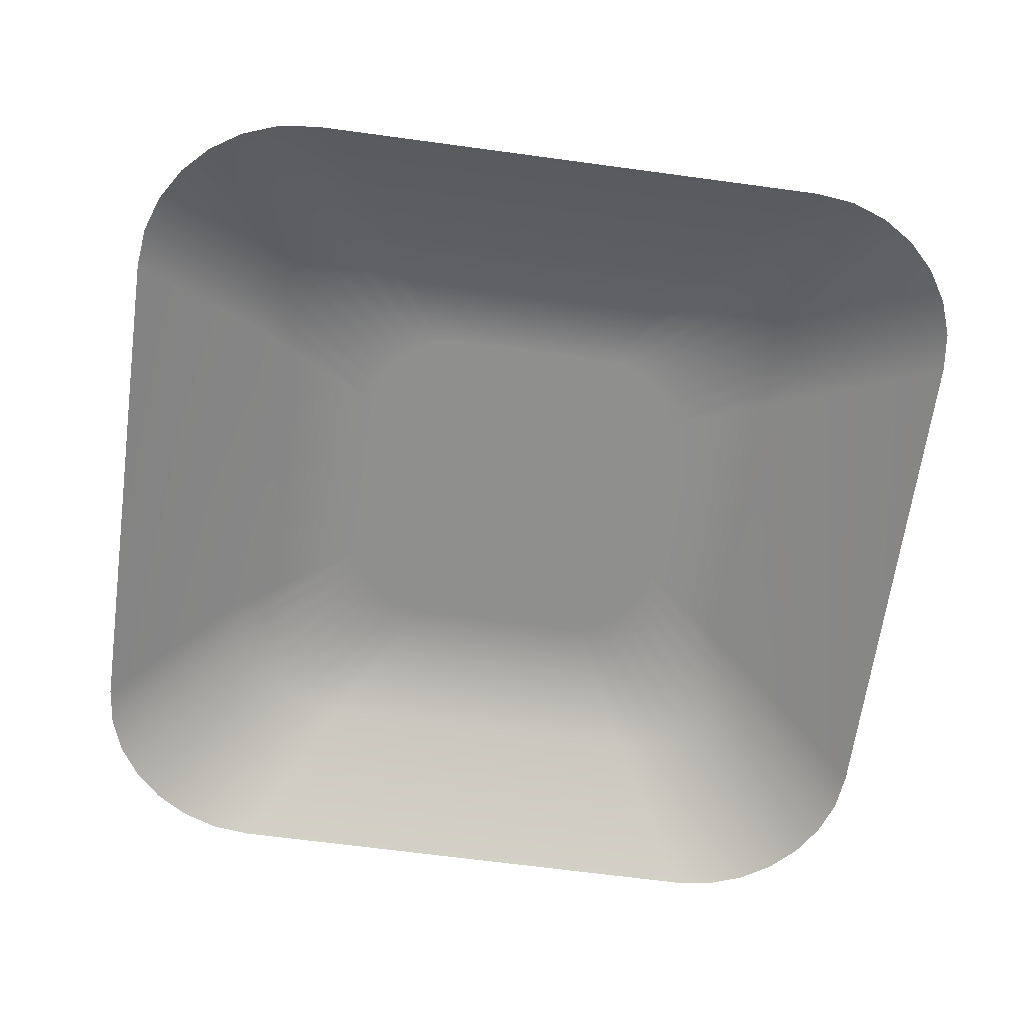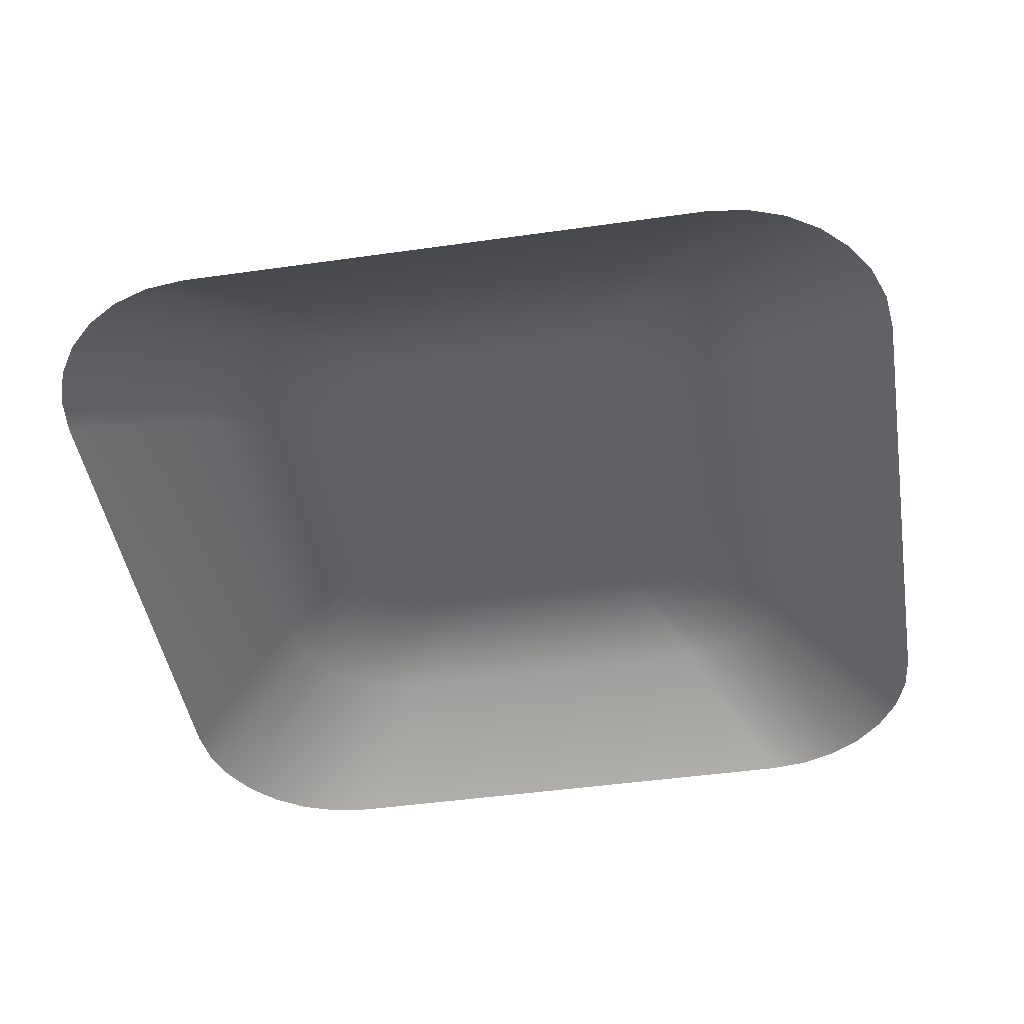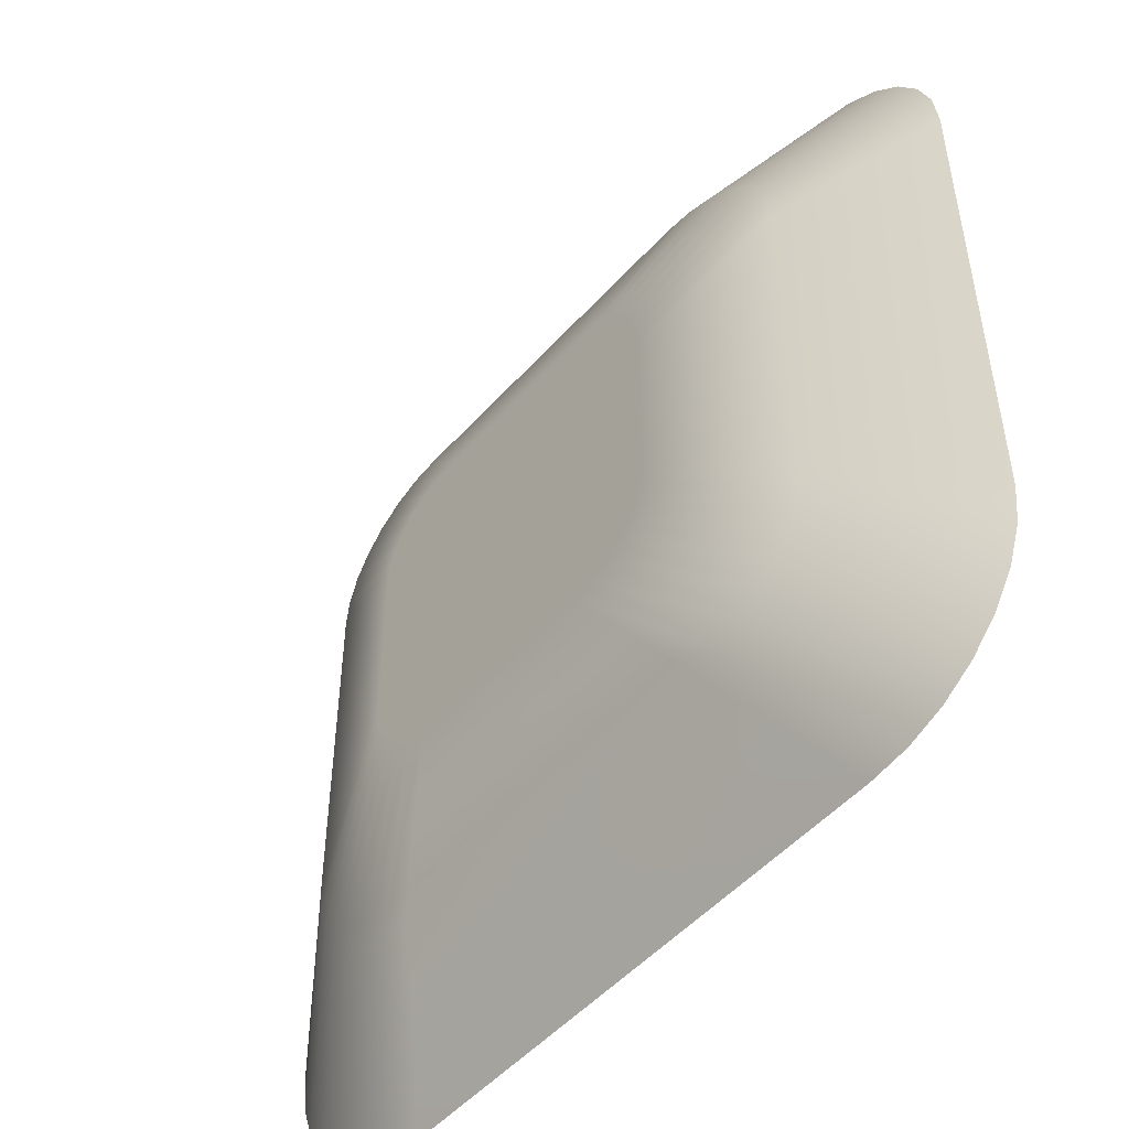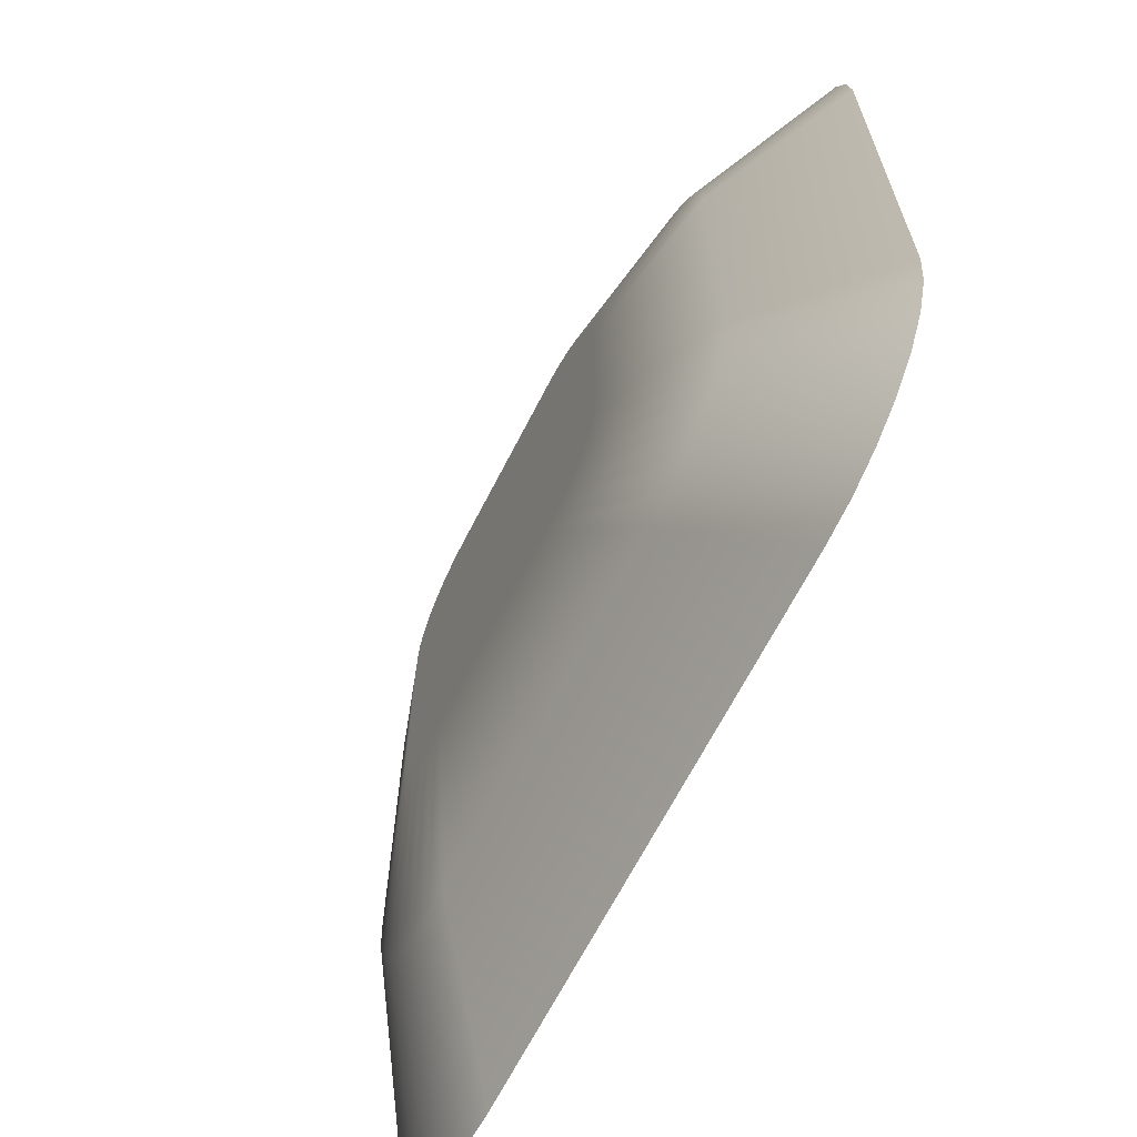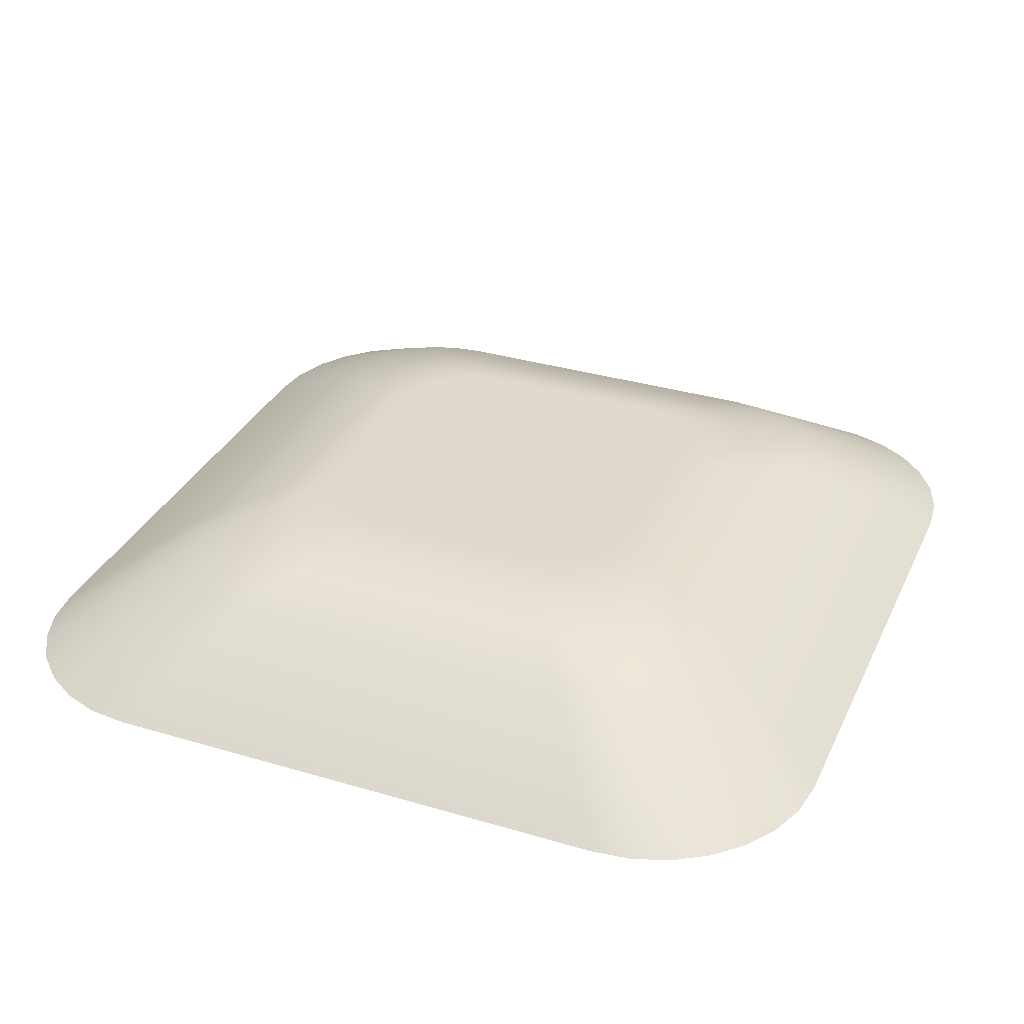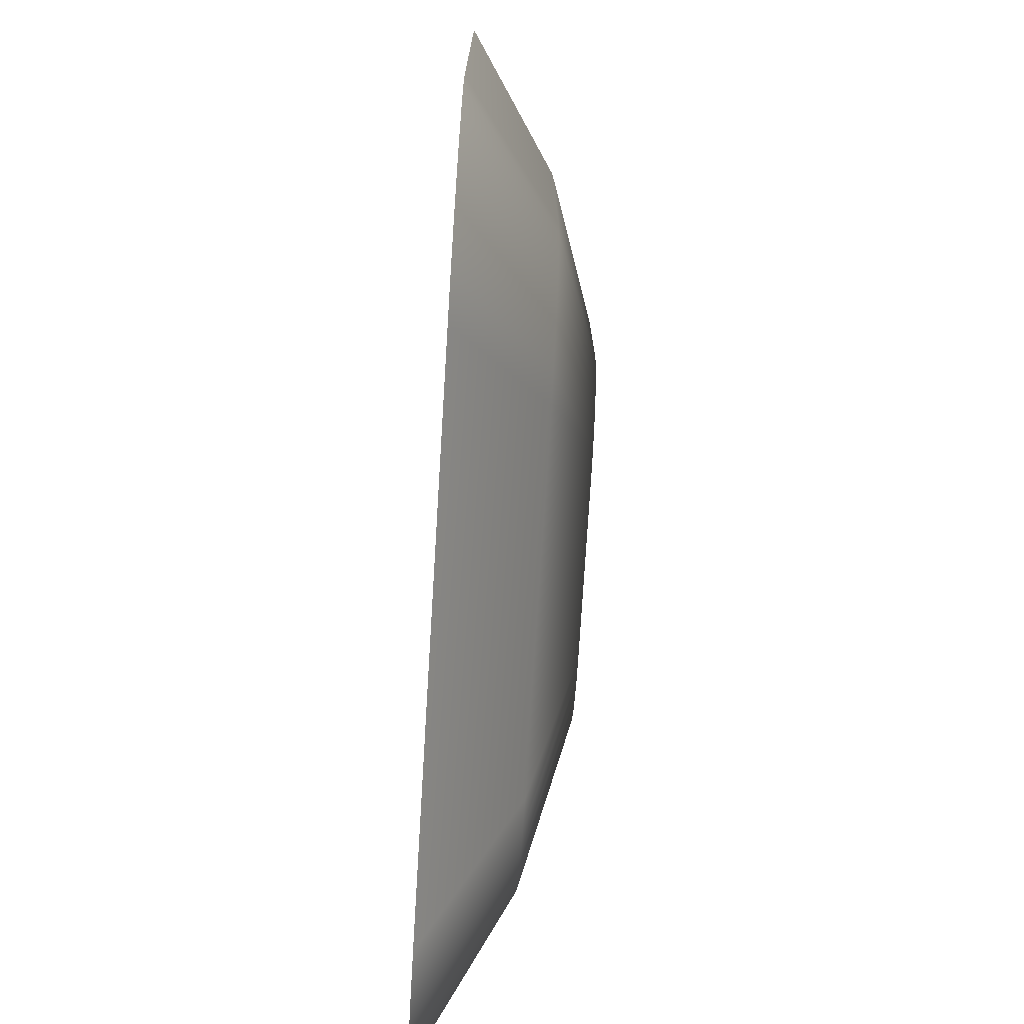
<metadata>
{"format":"obj","ext":"obj","renderer":"f3d","projection":"perspective","resolution":1024,"background":"white","views":[{"elev":-65.1,"azim":172.2,"up":"+Y"},{"elev":-45.6,"azim":99.3,"up":"+Y"},{"elev":-50.4,"azim":-130.0,"up":"+Z"},{"elev":-66.7,"azim":-117.1,"up":"+Z"},{"elev":32.9,"azim":22.3,"up":"+Y"},{"elev":-75.1,"azim":86.5,"up":"+Z"}]}
</metadata>
<code>
o ColorBlob
v -0.2 0.3 -0.4
v -0.4 0.2 -0.7
v -0.4686 0.2 -0.692
v -0.2457 0.3 -0.3947
v -0.5316 0.2 -0.6694
v -0.2878 0.3 -0.3796
v -0.5873 0.2 -0.6339
v -0.3249 0.3 -0.3559
v -0.6339 0.2 -0.5873
v -0.3559 0.3 -0.3249
v -0.6694 0.2 -0.5316
v -0.3796 0.3 -0.2878
v -0.692 0.2 -0.4686
v -0.3947 0.3 -0.2457
v -0.7 0.2 -0.4
v -0.4 0.3 -0.2
v -0.7 0.2 0.4
v -0.4 0.3 0.2
v -0.692 0.2 0.4686
v -0.3947 0.3 0.2457
v -0.6694 0.2 0.5316
v -0.3796 0.3 0.2878
v -0.6339 0.2 0.5873
v -0.3559 0.3 0.3249
v -0.5873 0.2 0.6339
v -0.3249 0.3 0.3559
v -0.5316 0.2 0.6694
v -0.2878 0.3 0.3796
v -0.4686 0.2 0.692
v -0.2457 0.3 0.3947
v -0.4 0.2 0.7
v -0.2 0.3 0.4
v 0.4 0.2 0.7
v 0.2 0.3 0.4
v 0.4686 0.2 0.692
v 0.2457 0.3 0.3947
v 0.5316 0.2 0.6694
v 0.2878 0.3 0.3796
v 0.5873 0.2 0.6339
v 0.3249 0.3 0.3559
v 0.6339 0.2 0.5873
v 0.3559 0.3 0.3249
v 0.6694 0.2 0.5316
v 0.3796 0.3 0.2878
v 0.692 0.2 0.4686
v 0.3947 0.3 0.2457
v 0.7 0.2 0.4
v 0.4 0.3 0.2
v 0.7 0.2 -0.4
v 0.4 0.3 -0.2
v 0.692 0.2 -0.4686
v 0.3947 0.3 -0.2457
v 0.6694 0.2 -0.5316
v 0.3796 0.3 -0.2878
v 0.6339 0.2 -0.5873
v 0.3559 0.3 -0.3249
v 0.5873 0.2 -0.6339
v 0.3249 0.3 -0.3559
v 0.5316 0.2 -0.6694
v 0.2878 0.3 -0.3796
v 0.4686 0.2 -0.692
v 0.2457 0.3 -0.3947
v 0.4 0.2 -0.7
v 0.2 0.3 -0.4
v -0.6 0 -1
v -0.6914 0 -0.9894
v -0.7755 0 -0.9592
v -0.8498 0 -0.9118
v -0.9118 0 -0.8498
v -0.9592 0 -0.7755
v -0.9894 0 -0.6914
v -1 0 -0.6
v -1 0 0.6
v -0.9894 0 0.6914
v -0.9592 0 0.7755
v -0.9118 0 0.8498
v -0.8498 0 0.9118
v -0.7755 0 0.9592
v -0.6914 0 0.9894
v -0.6 0 1
v 0.6 0 1
v 0.6914 0 0.9894
v 0.7755 0 0.9592
v 0.8498 0 0.9118
v 0.9118 0 0.8498
v 0.9592 0 0.7755
v 0.9894 0 0.6914
v 1 0 0.6
v 1 0 -0.6
v 0.9894 0 -0.6914
v 0.9592 0 -0.7755
v 0.9118 0 -0.8498
v 0.8498 0 -0.9118
v 0.7755 0 -0.9592
v 0.6914 0 -0.9894
v 0.6 0 -1
g ColorBlob
f 1 2 3 4
f 4 3 5 6
f 6 5 7 8
f 8 7 9 10
f 10 9 11 12
f 12 11 13 14
f 14 13 15 16
f 16 15 17 18
f 18 17 19 20
f 20 19 21 22
f 22 21 23 24
f 24 23 25 26
f 26 25 27 28
f 28 27 29 30
f 30 29 31 32
f 32 31 33 34
f 34 33 35 36
f 36 35 37 38
f 38 37 39 40
f 40 39 41 42
f 42 41 43 44
f 44 43 45 46
f 46 45 47 48
f 48 47 49 50
f 50 49 51 52
f 52 51 53 54
f 54 53 55 56
f 56 55 57 58
f 58 57 59 60
f 60 59 61 62
f 62 61 63 64
f 64 63 2 1
f 2 65 66 3
f 3 66 67 5
f 5 67 68 7
f 7 68 69 9
f 9 69 70 11
f 11 70 71 13
f 13 71 72 15
f 15 72 73 17
f 17 73 74 19
f 19 74 75 21
f 21 75 76 23
f 23 76 77 25
f 25 77 78 27
f 27 78 79 29
f 29 79 80 31
f 31 80 81 33
f 33 81 82 35
f 35 82 83 37
f 37 83 84 39
f 39 84 85 41
f 41 85 86 43
f 43 86 87 45
f 45 87 88 47
f 47 88 89 49
f 49 89 90 51
f 51 90 91 53
f 53 91 92 55
f 55 92 93 57
f 57 93 94 59
f 59 94 95 61
f 61 95 96 63
f 63 96 65 2
f 1 4 6 8 10 12 14 16 18 20 22 24 26 28 30 32 34 36 38 40 42 44 46 48 50 52 54 56 58 60 62 64

</code>
